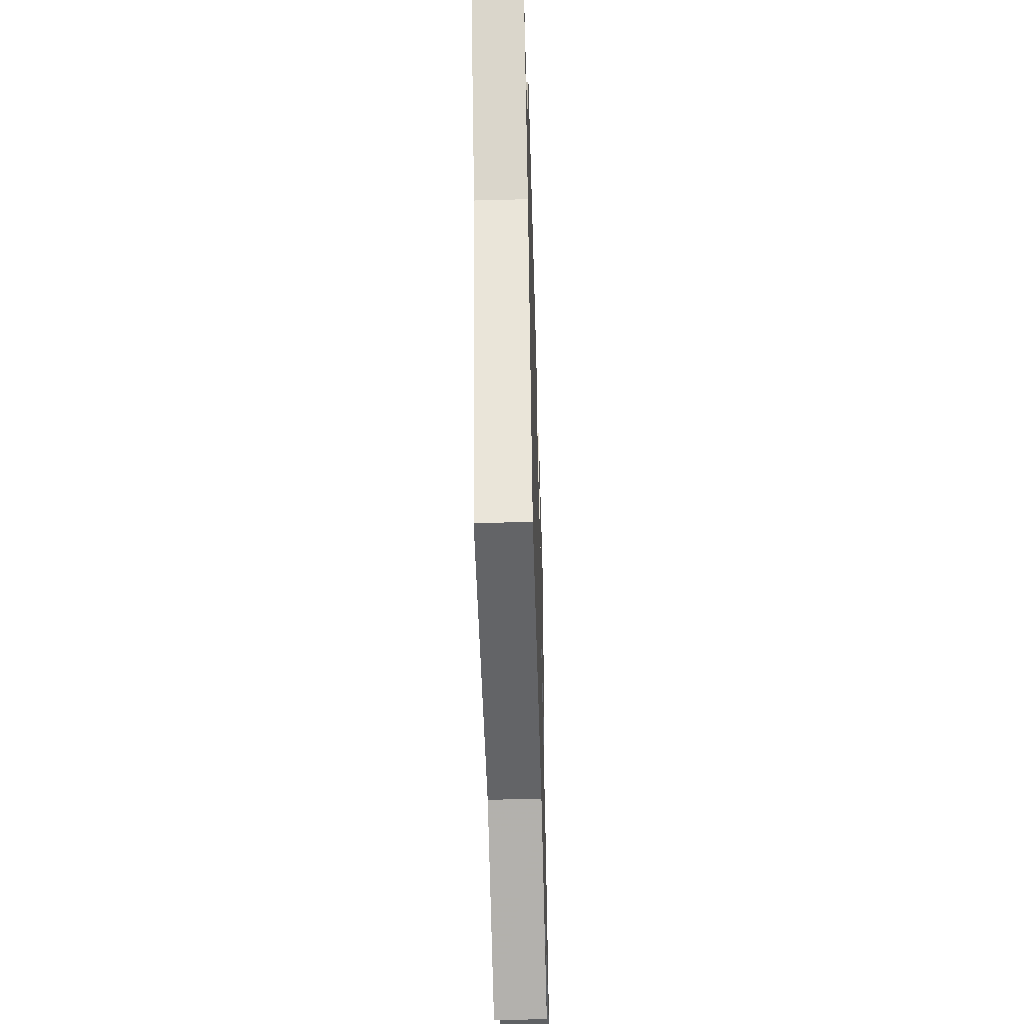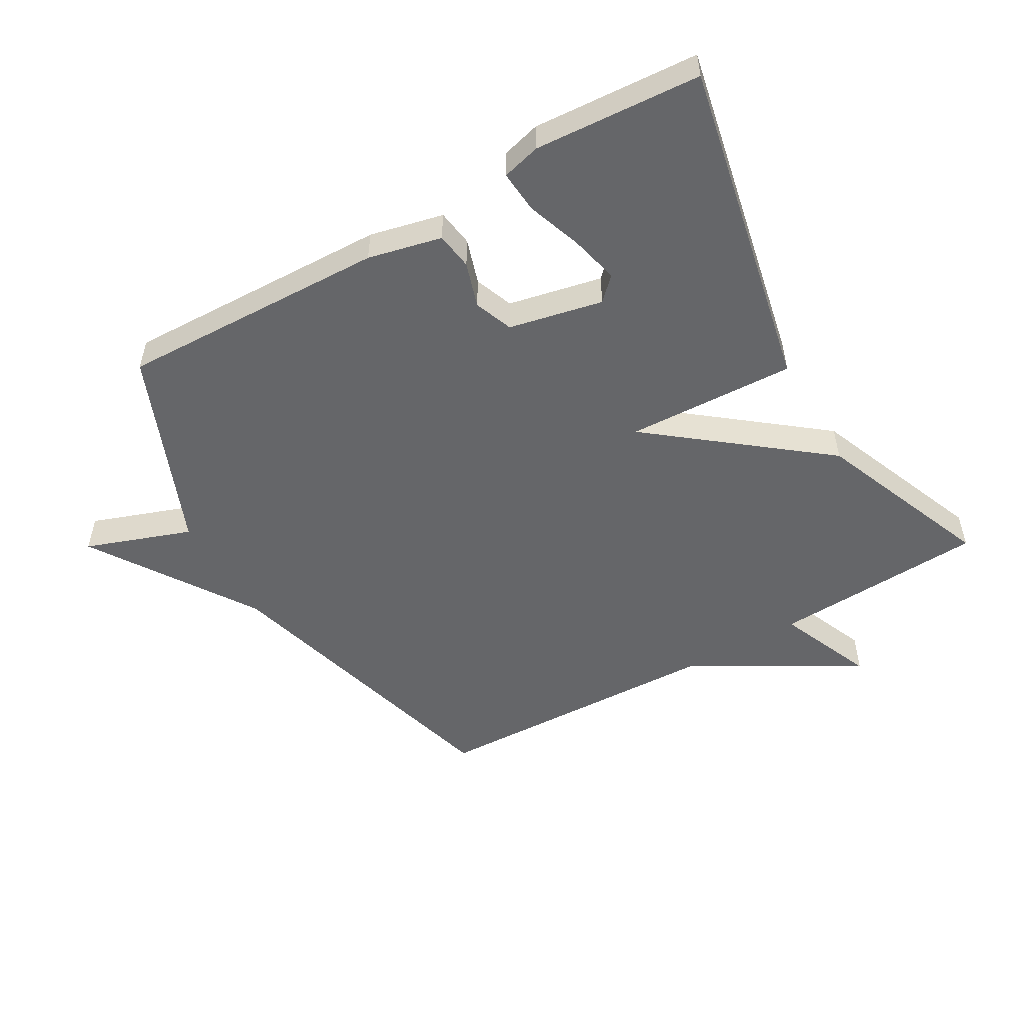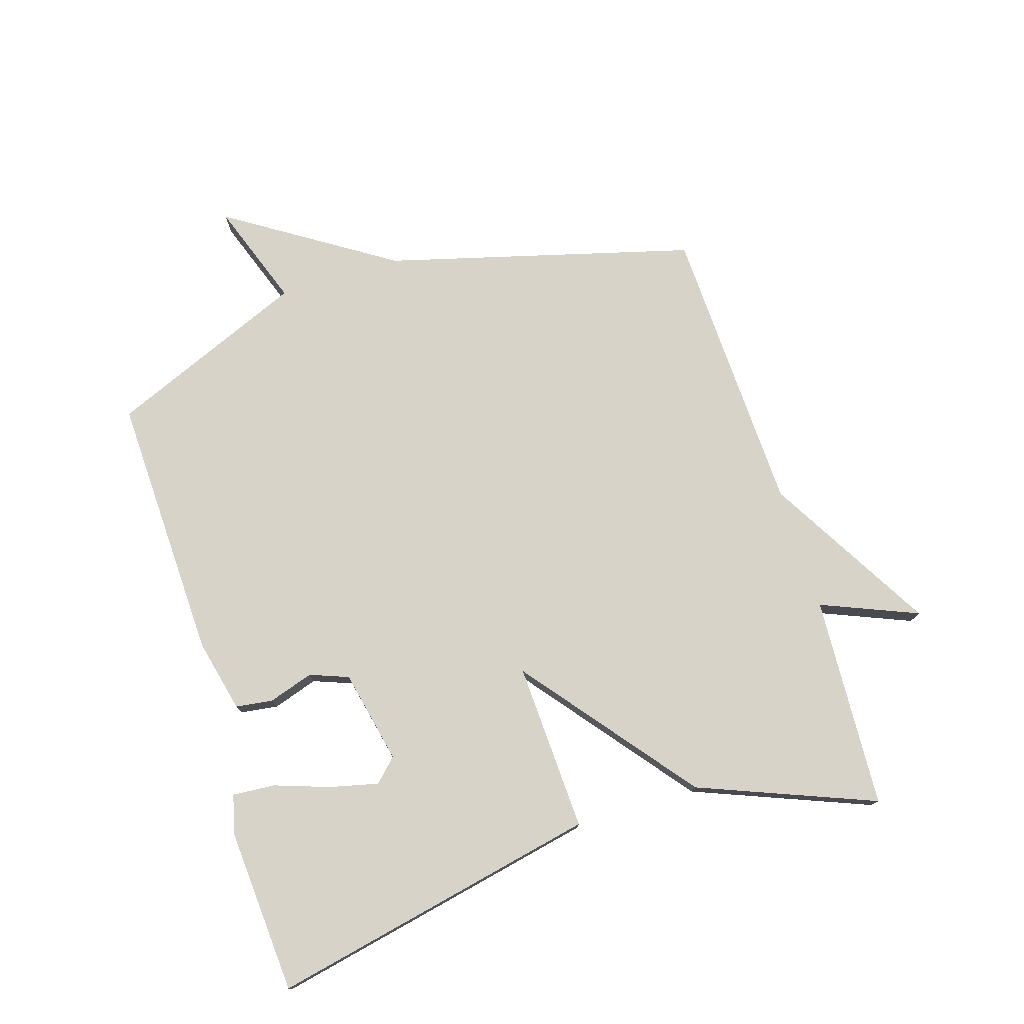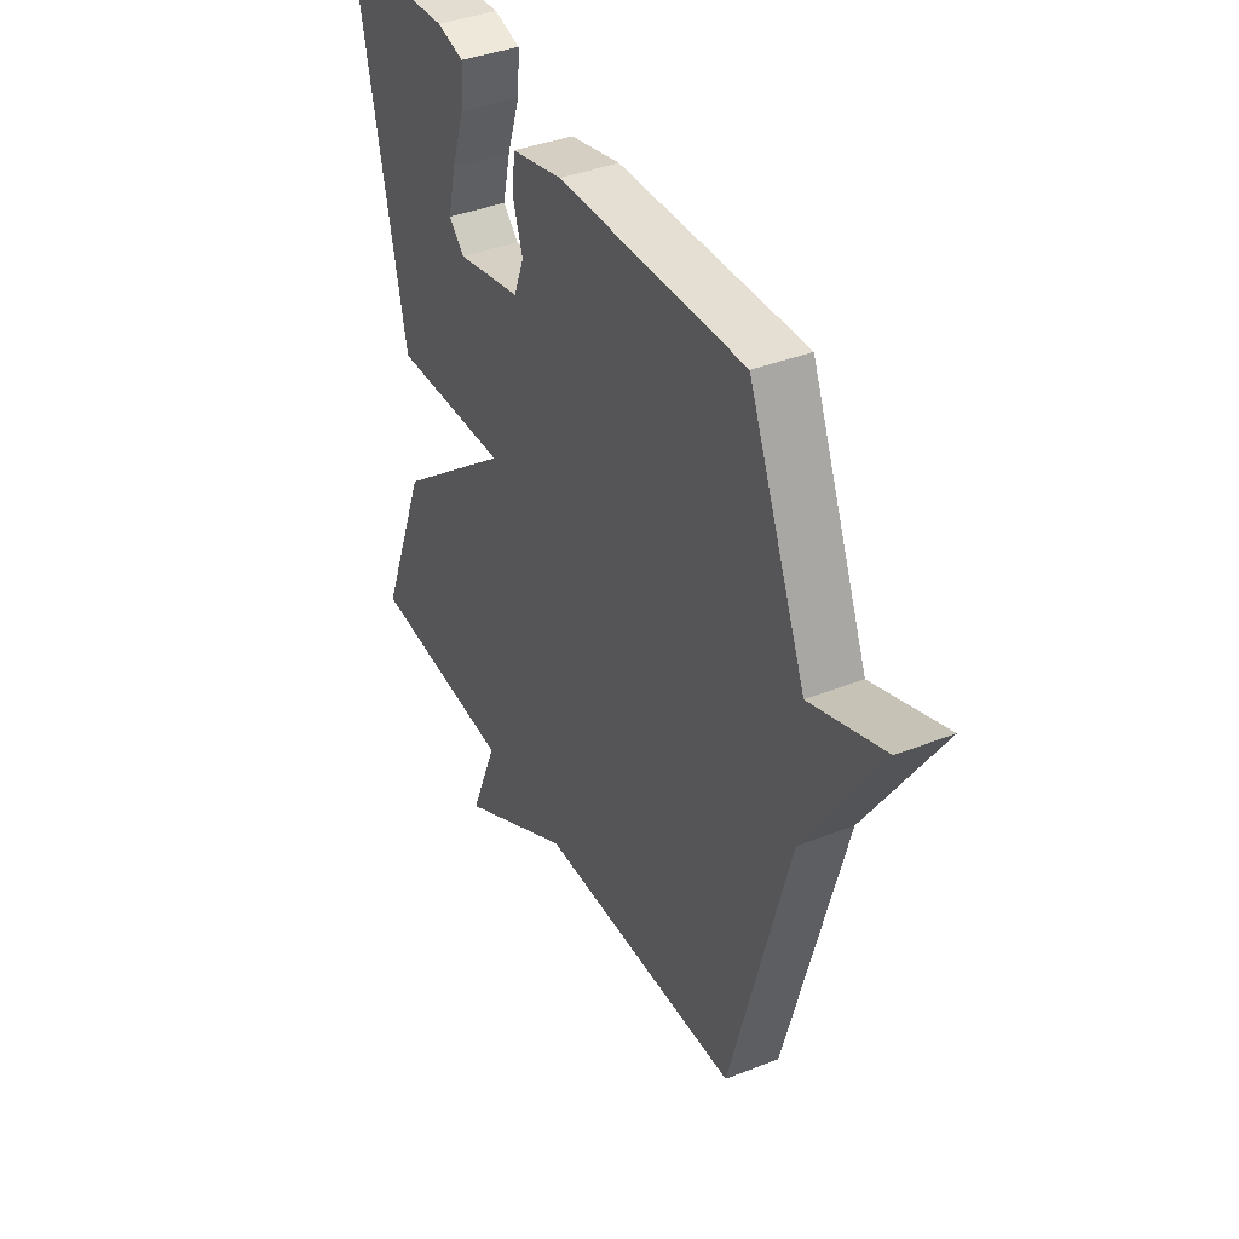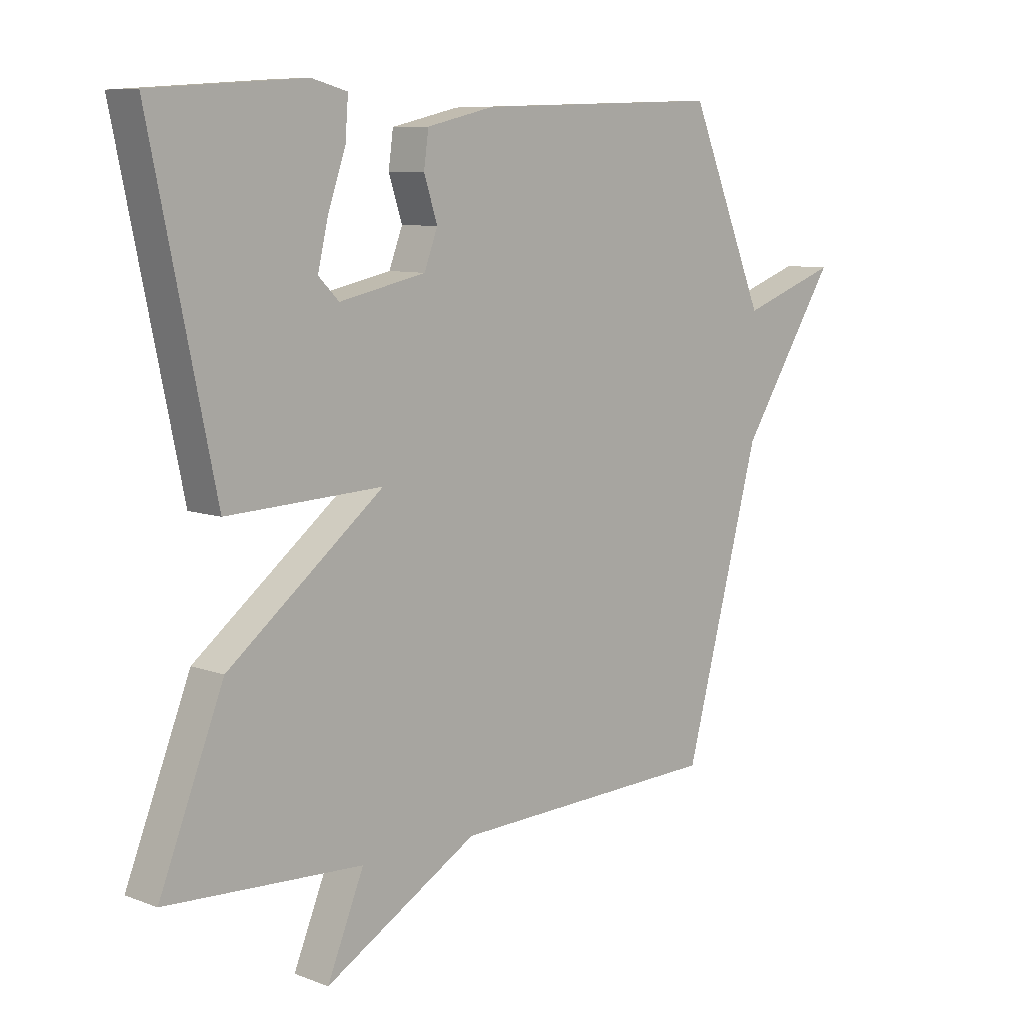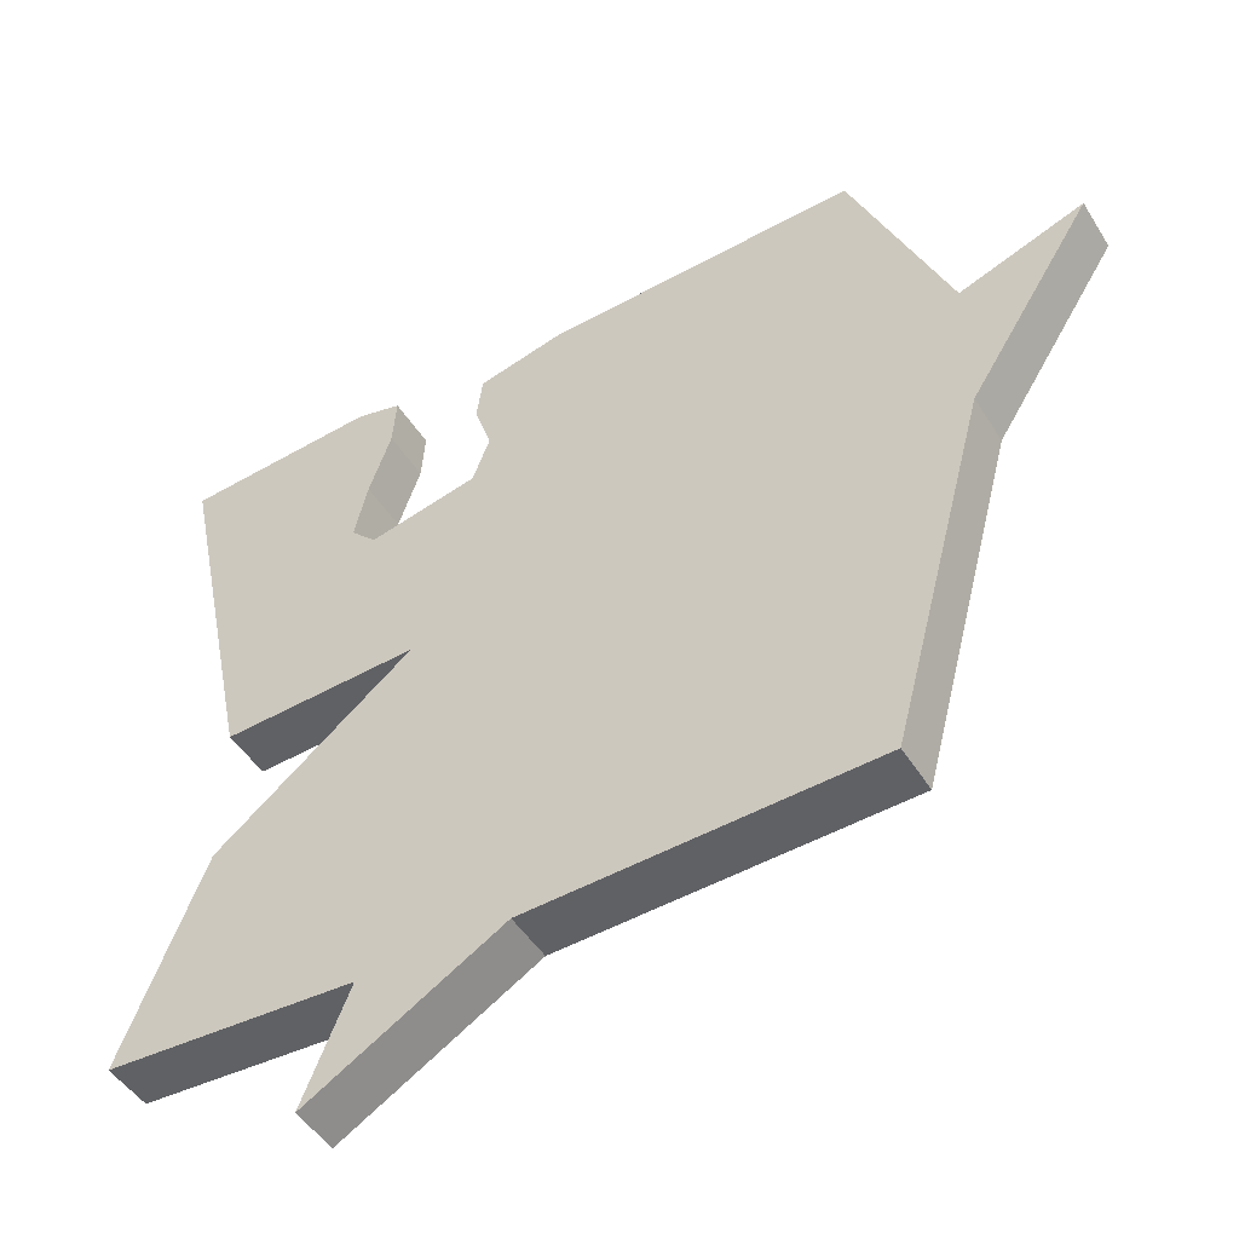
<metadata>
{"format":"obj","ext":"obj","renderer":"f3d","projection":"perspective","resolution":1024,"background":"white","views":[{"elev":-49.1,"azim":-88.3,"up":"+Z"},{"elev":-51.9,"azim":30.2,"up":"+Y"},{"elev":76.5,"azim":72.7,"up":"+Y"},{"elev":39.2,"azim":-116.3,"up":"+Z"},{"elev":8.5,"azim":135.6,"up":"+Z"},{"elev":-47.8,"azim":-149.3,"up":"+Z"}]}
</metadata>
<code>
v -0.5 0.07 0.5
v -0.077 0.07 0.486
v 0.039 0.07 0.459
v 0.047 0.07 0.4
v 0.024 0.07 0.329
v 0.047 0.07 0.268
v 0.195 0.07 0.236
v 0.23 0.07 0.271
v 0.212 0.07 0.348
v 0.182 0.07 0.435
v 0.177 0.07 0.502
v 0.238 0.07 0.518
v 0.5 0.07 0.5
v 0.39 0.07 -0.022
v 0.123 0.07 -0.01
v 0.39 0.07 -0.222
v 0.5 0.07 -0.5
v 0.164 0.07 -0.517
v 0.227 0.07 -0.67
v -0.036 0.07 -0.517
v -0.5 0.07 -0.5
v -0.631 0.07 -0.013
v -0.798 0.07 0.247
v -0.631 0.07 0.187
v -0.5 0 0.5
v -0.077 0 0.486
v 0.039 0 0.459
v 0.047 0 0.4
v 0.024 0 0.329
v 0.047 0 0.268
v 0.195 0 0.236
v 0.23 0 0.271
v 0.212 0 0.348
v 0.182 0 0.435
v 0.177 0 0.502
v 0.238 0 0.518
v 0.5 0 0.5
v 0.39 0 -0.022
v 0.123 0 -0.01
v 0.39 0 -0.222
v 0.5 0 -0.5
v 0.164 0 -0.517
v 0.227 0 -0.67
v -0.036 0 -0.517
v -0.5 0 -0.5
v -0.631 0 -0.013
v -0.798 0 0.247
v -0.631 0 0.187
f 22 23 24
f 24 1 2
f 22 24 2
f 21 22 2
f 20 21 2
f 18 19 20
f 17 18 20
f 16 17 20
f 15 16 20
f 15 20 2
f 12 13 14
f 11 12 14
f 10 11 14
f 9 10 14
f 8 9 14
f 7 8 14 15
f 6 7 15
f 5 6 15 2
f 2 3 4 5
f 48 47 46
f 26 25 48
f 26 48 46
f 26 46 45
f 26 45 44
f 44 43 42
f 44 42 41
f 44 41 40
f 44 40 39
f 26 44 39
f 38 37 36
f 38 36 35
f 38 35 34
f 38 34 33
f 38 33 32
f 39 38 32 31
f 39 31 30
f 26 39 30 29
f 29 28 27 26
f 1 25 26 2
f 2 26 27 3
f 3 27 28 4
f 4 28 29 5
f 5 29 30 6
f 6 30 31 7
f 7 31 32 8
f 8 32 33 9
f 9 33 34 10
f 10 34 35 11
f 11 35 36 12
f 12 36 37 13
f 13 37 38 14
f 14 38 39 15
f 15 39 40 16
f 16 40 41 17
f 17 41 42 18
f 18 42 43 19
f 19 43 44 20
f 20 44 45 21
f 21 45 46 22
f 22 46 47 23
f 23 47 48 24
f 24 48 25 1

</code>
